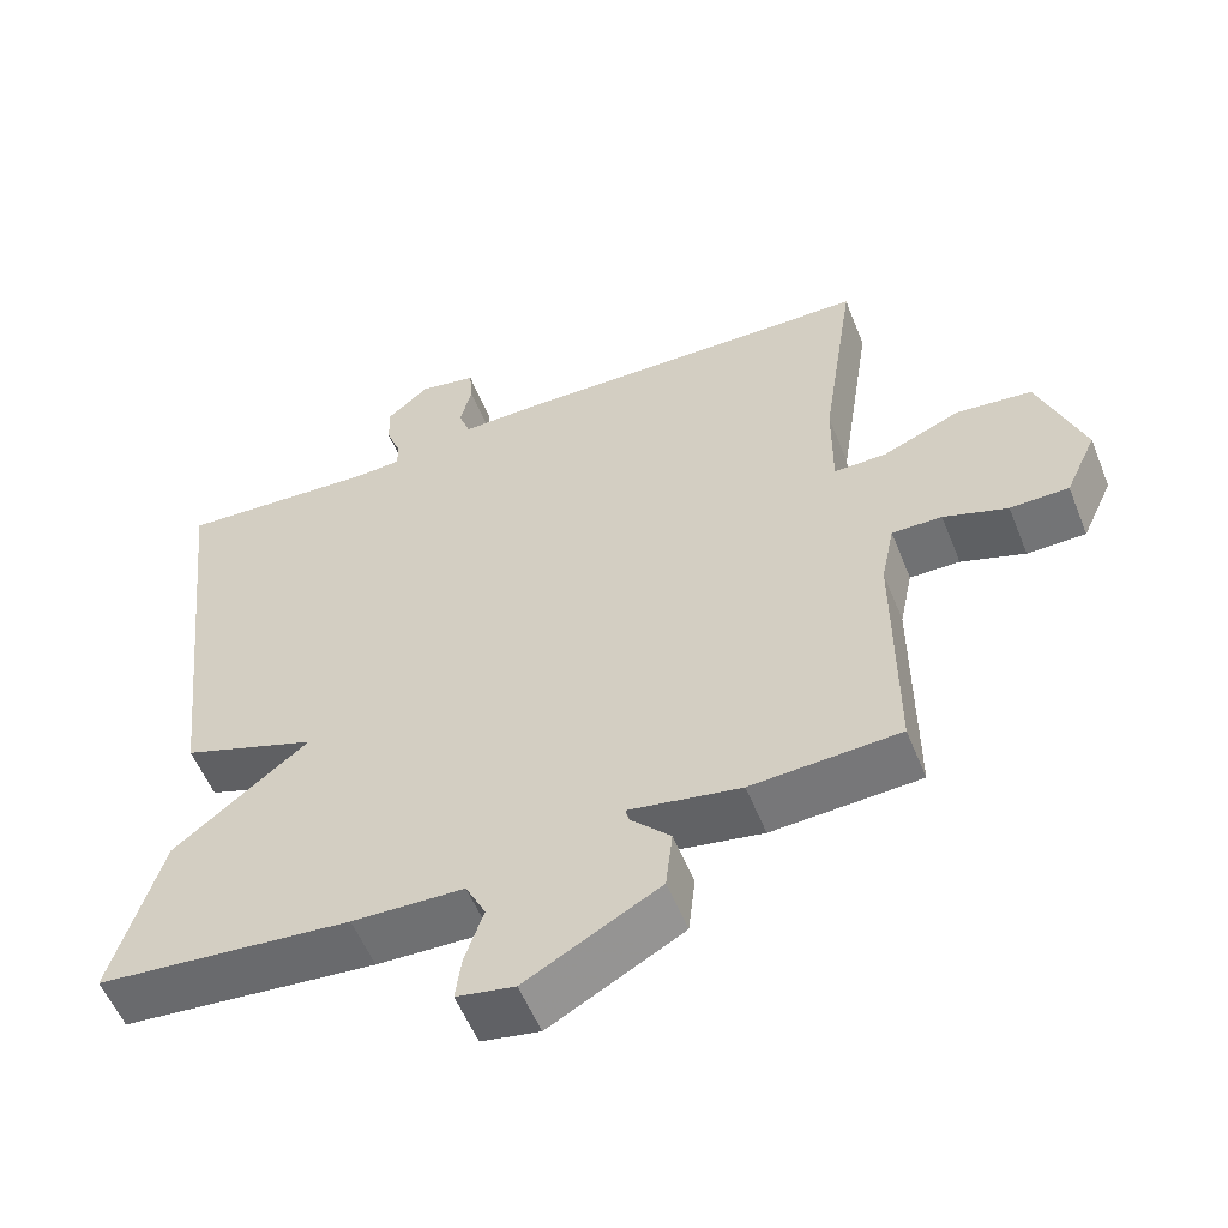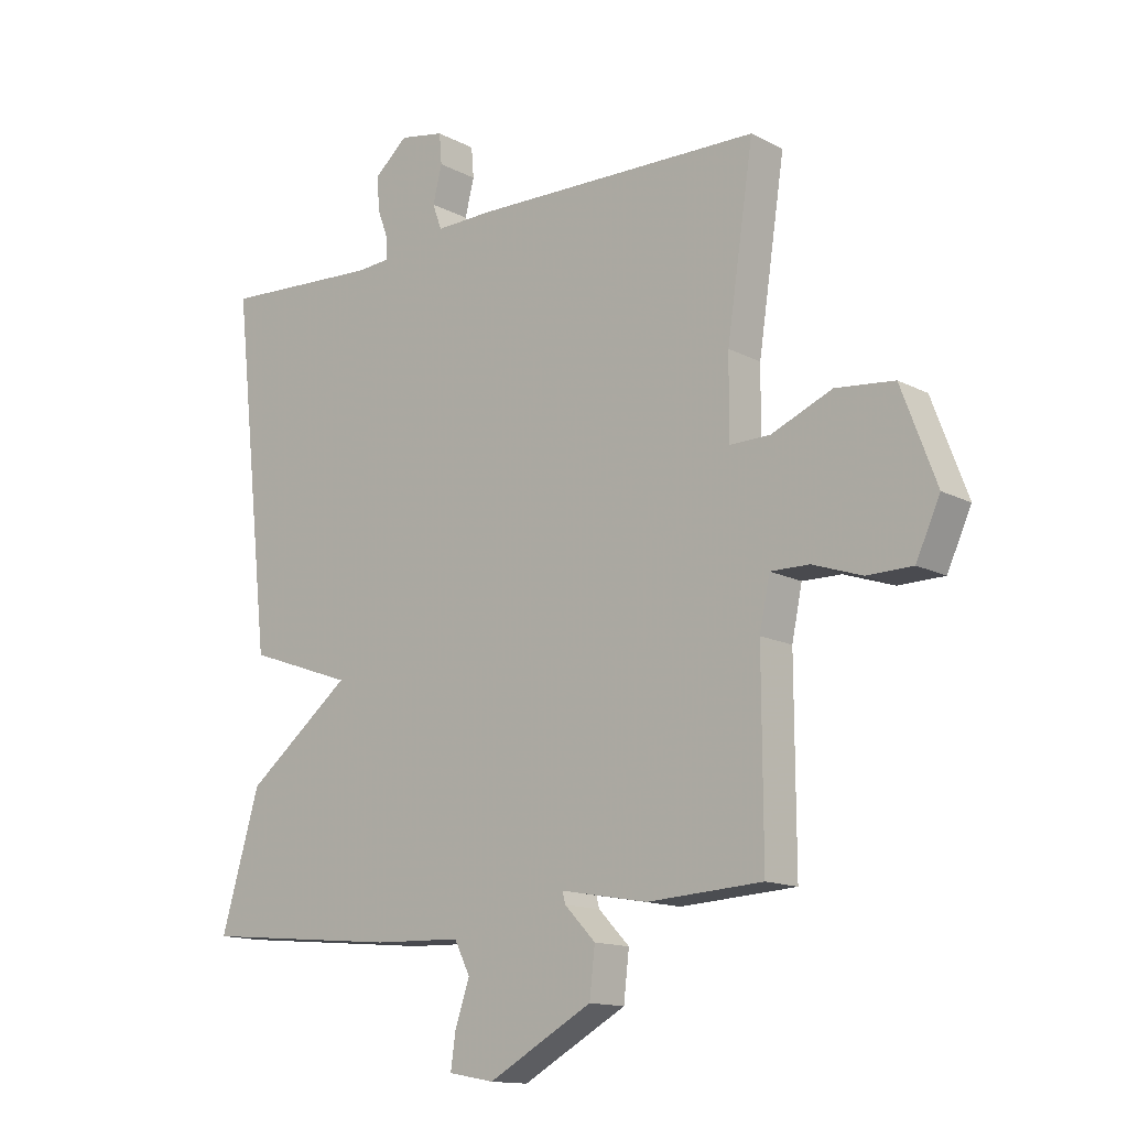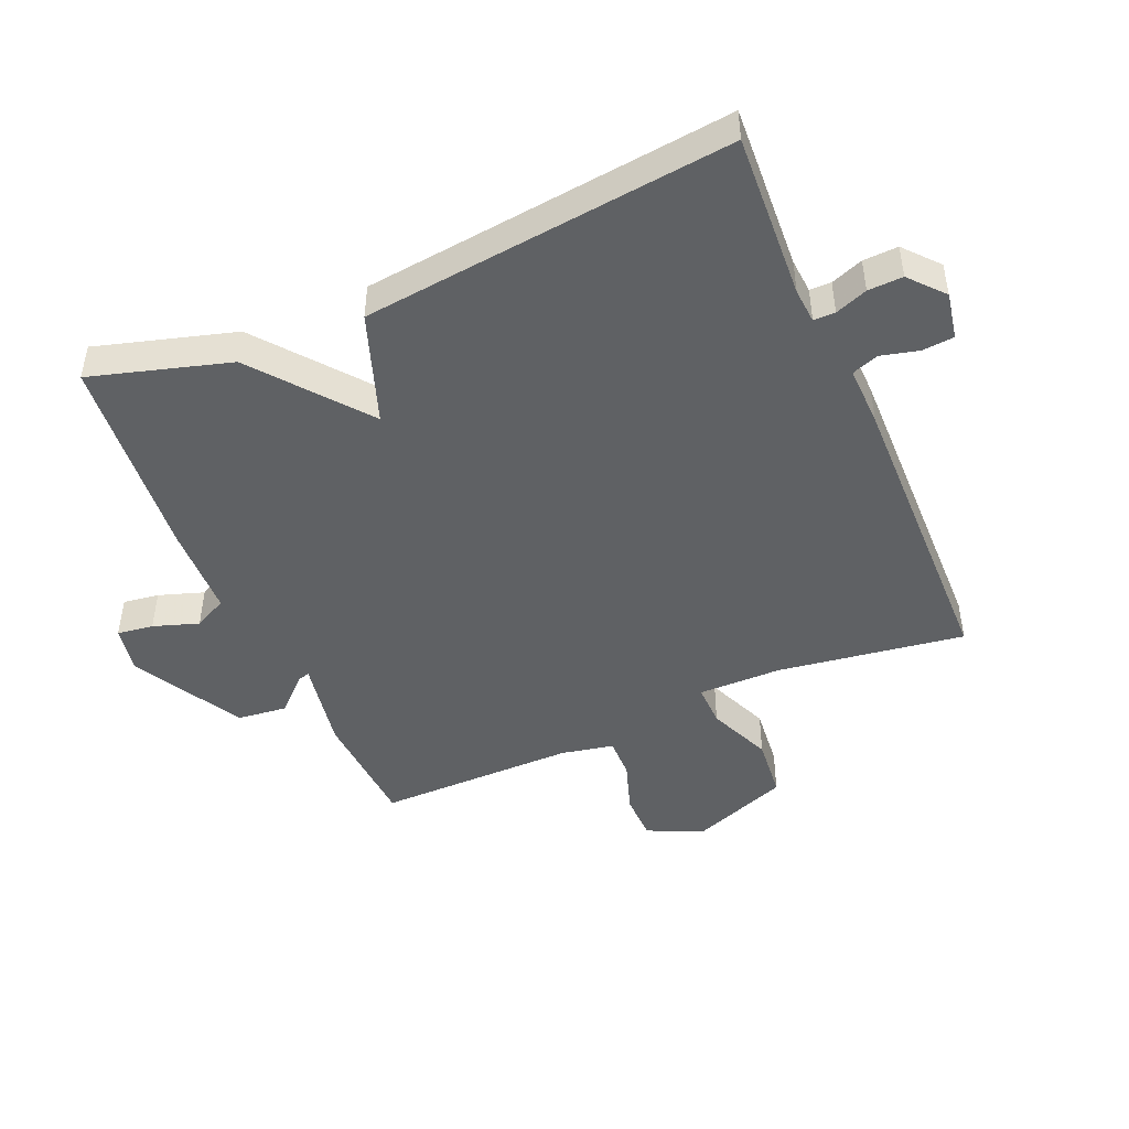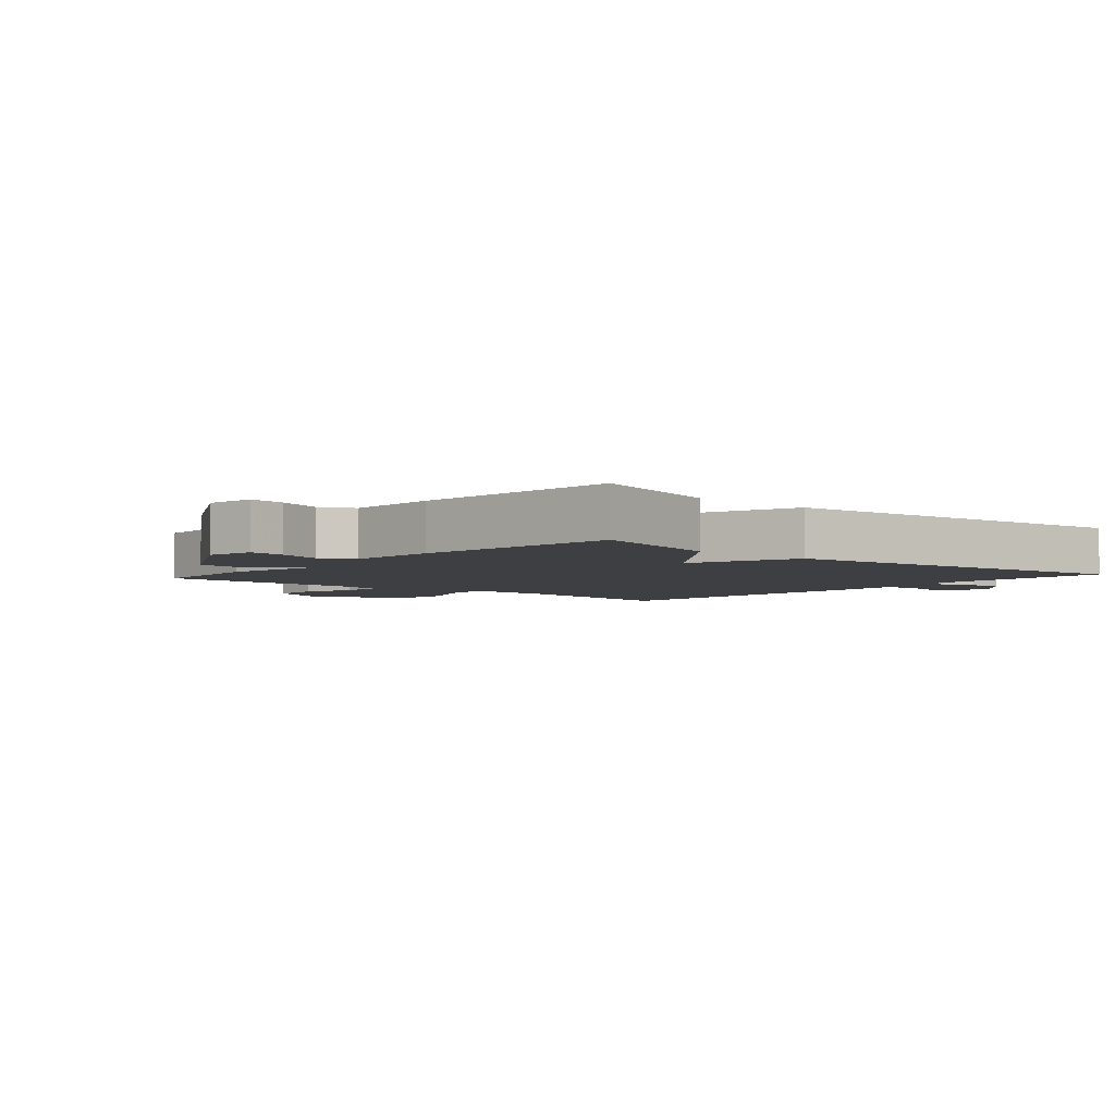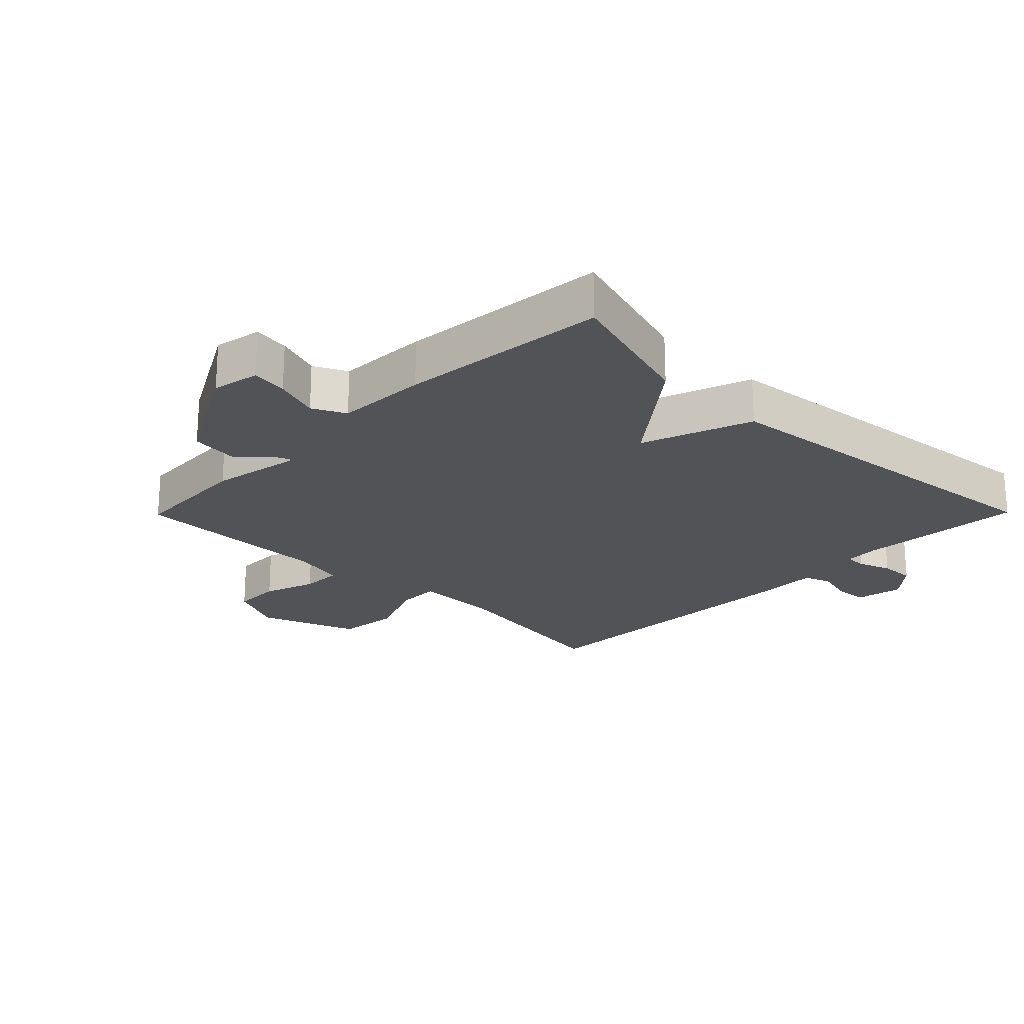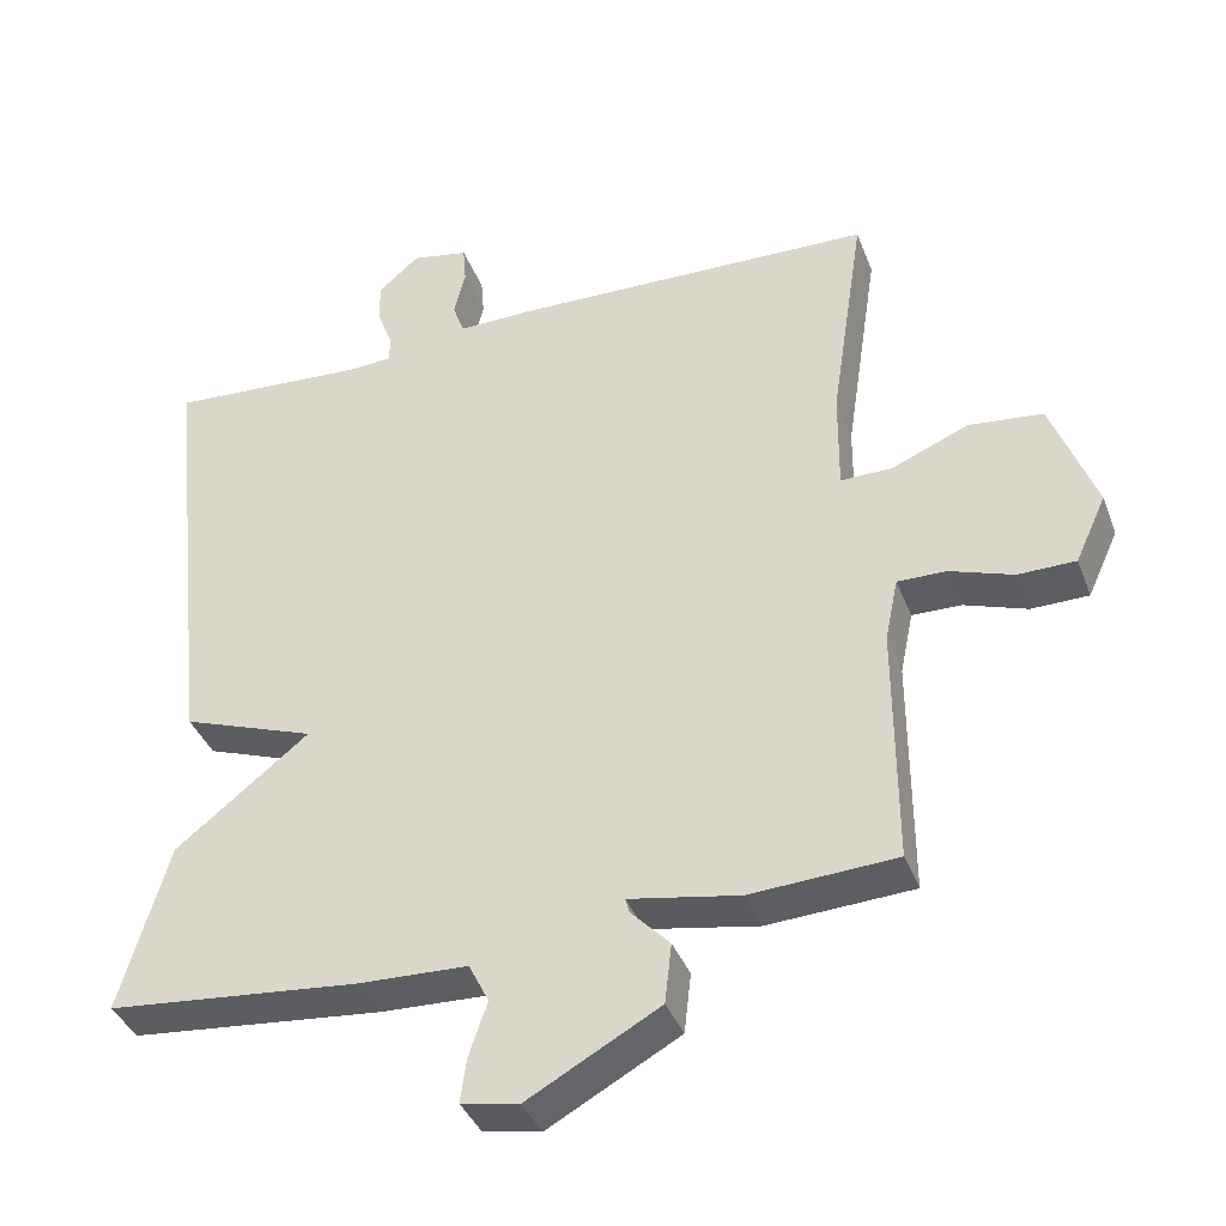
<metadata>
{"format":"obj","ext":"obj","renderer":"f3d","projection":"perspective","resolution":1024,"background":"white","views":[{"elev":-55.7,"azim":21.7,"up":"+Z"},{"elev":-13.9,"azim":40.9,"up":"+Z"},{"elev":-46.7,"azim":-66.6,"up":"+Y"},{"elev":-4.1,"azim":-131.2,"up":"+Y"},{"elev":-22.2,"azim":-134.6,"up":"+Y"},{"elev":-38.3,"azim":19.6,"up":"+Z"}]}
</metadata>
<code>
v 0.5 0.07 -0.5
v 0.31 0.07 -0.511
v 0.166 0.07 -0.485
v 0.171 0.07 -0.504
v 0.222 0.07 -0.557
v 0.213 0.07 -0.635
v 0.041 0.07 -0.73
v -0.034 0.07 -0.716
v -0.026 0.07 -0.659
v -0.002 0.07 -0.588
v -0.028 0.07 -0.536
v -0.172 0.07 -0.531
v -0.5 0.07 -0.5
v -0.436 0.07 -0.282
v -0.262 0.07 -0.144
v -0.436 0.07 -0.082
v -0.5 0.07 0.5
v -0.238 0.07 0.484
v -0.183 0.07 0.488
v -0.183 0.07 0.522
v -0.202 0.07 0.573
v -0.204 0.07 0.628
v -0.15 0.07 0.675
v -0.076 0.07 0.661
v -0.072 0.07 0.611
v -0.087 0.07 0.551
v -0.072 0.07 0.509
v 0.023 0.07 0.511
v 0.5 0.07 0.5
v 0.456 0.07 0.207
v 0.455 0.07 0.075
v 0.522 0.07 0.076
v 0.622 0.07 0.118
v 0.719 0.07 0.108
v 0.777 0.07 -0.046
v 0.737 0.07 -0.133
v 0.662 0.07 -0.134
v 0.58 0.07 -0.106
v 0.516 0.07 -0.105
v 0.499 0.07 -0.187
v 0.5 0 -0.5
v 0.31 0 -0.511
v 0.166 0 -0.485
v 0.171 0 -0.504
v 0.222 0 -0.557
v 0.213 0 -0.635
v 0.041 0 -0.73
v -0.034 0 -0.716
v -0.026 0 -0.659
v -0.002 0 -0.588
v -0.028 0 -0.536
v -0.172 0 -0.531
v -0.5 0 -0.5
v -0.436 0 -0.282
v -0.262 0 -0.144
v -0.436 0 -0.082
v -0.5 0 0.5
v -0.238 0 0.484
v -0.183 0 0.488
v -0.183 0 0.522
v -0.202 0 0.573
v -0.204 0 0.628
v -0.15 0 0.675
v -0.076 0 0.661
v -0.072 0 0.611
v -0.087 0 0.551
v -0.072 0 0.509
v 0.023 0 0.511
v 0.5 0 0.5
v 0.456 0 0.207
v 0.455 0 0.075
v 0.522 0 0.076
v 0.622 0 0.118
v 0.719 0 0.108
v 0.777 0 -0.046
v 0.737 0 -0.133
v 0.662 0 -0.134
v 0.58 0 -0.106
v 0.516 0 -0.105
v 0.499 0 -0.187
f 36 37 38
f 35 36 38
f 34 35 38
f 33 34 38
f 32 33 38
f 31 32 38 39
f 27 28 29 30
f 27 30 31
f 24 25 26
f 23 24 26
f 22 23 26
f 21 22 26
f 20 21 26
f 19 20 26 27
f 15 16 17 18
f 15 18 19
f 13 14 15
f 12 13 15
f 11 12 15
f 31 39 40
f 27 31 40
f 19 27 40
f 15 19 40
f 11 15 40
f 8 9 10
f 7 8 10
f 6 7 10
f 5 6 10
f 4 5 10
f 1 2 3
f 40 1 3
f 11 40 3
f 3 4 10 11
f 78 77 76
f 78 76 75
f 78 75 74
f 78 74 73
f 78 73 72
f 79 78 72 71
f 70 69 68 67
f 71 70 67
f 66 65 64
f 66 64 63
f 66 63 62
f 66 62 61
f 66 61 60
f 67 66 60 59
f 58 57 56 55
f 59 58 55
f 55 54 53
f 55 53 52
f 55 52 51
f 80 79 71
f 80 71 67
f 80 67 59
f 80 59 55
f 80 55 51
f 50 49 48
f 50 48 47
f 50 47 46
f 50 46 45
f 50 45 44
f 43 42 41
f 43 41 80
f 43 80 51
f 51 50 44 43
f 1 41 42 2
f 2 42 43 3
f 3 43 44 4
f 4 44 45 5
f 5 45 46 6
f 6 46 47 7
f 7 47 48 8
f 8 48 49 9
f 9 49 50 10
f 10 50 51 11
f 11 51 52 12
f 12 52 53 13
f 13 53 54 14
f 14 54 55 15
f 15 55 56 16
f 16 56 57 17
f 17 57 58 18
f 18 58 59 19
f 19 59 60 20
f 20 60 61 21
f 21 61 62 22
f 22 62 63 23
f 23 63 64 24
f 24 64 65 25
f 25 65 66 26
f 26 66 67 27
f 27 67 68 28
f 28 68 69 29
f 29 69 70 30
f 30 70 71 31
f 31 71 72 32
f 32 72 73 33
f 33 73 74 34
f 34 74 75 35
f 35 75 76 36
f 36 76 77 37
f 37 77 78 38
f 38 78 79 39
f 39 79 80 40
f 40 80 41 1

</code>
